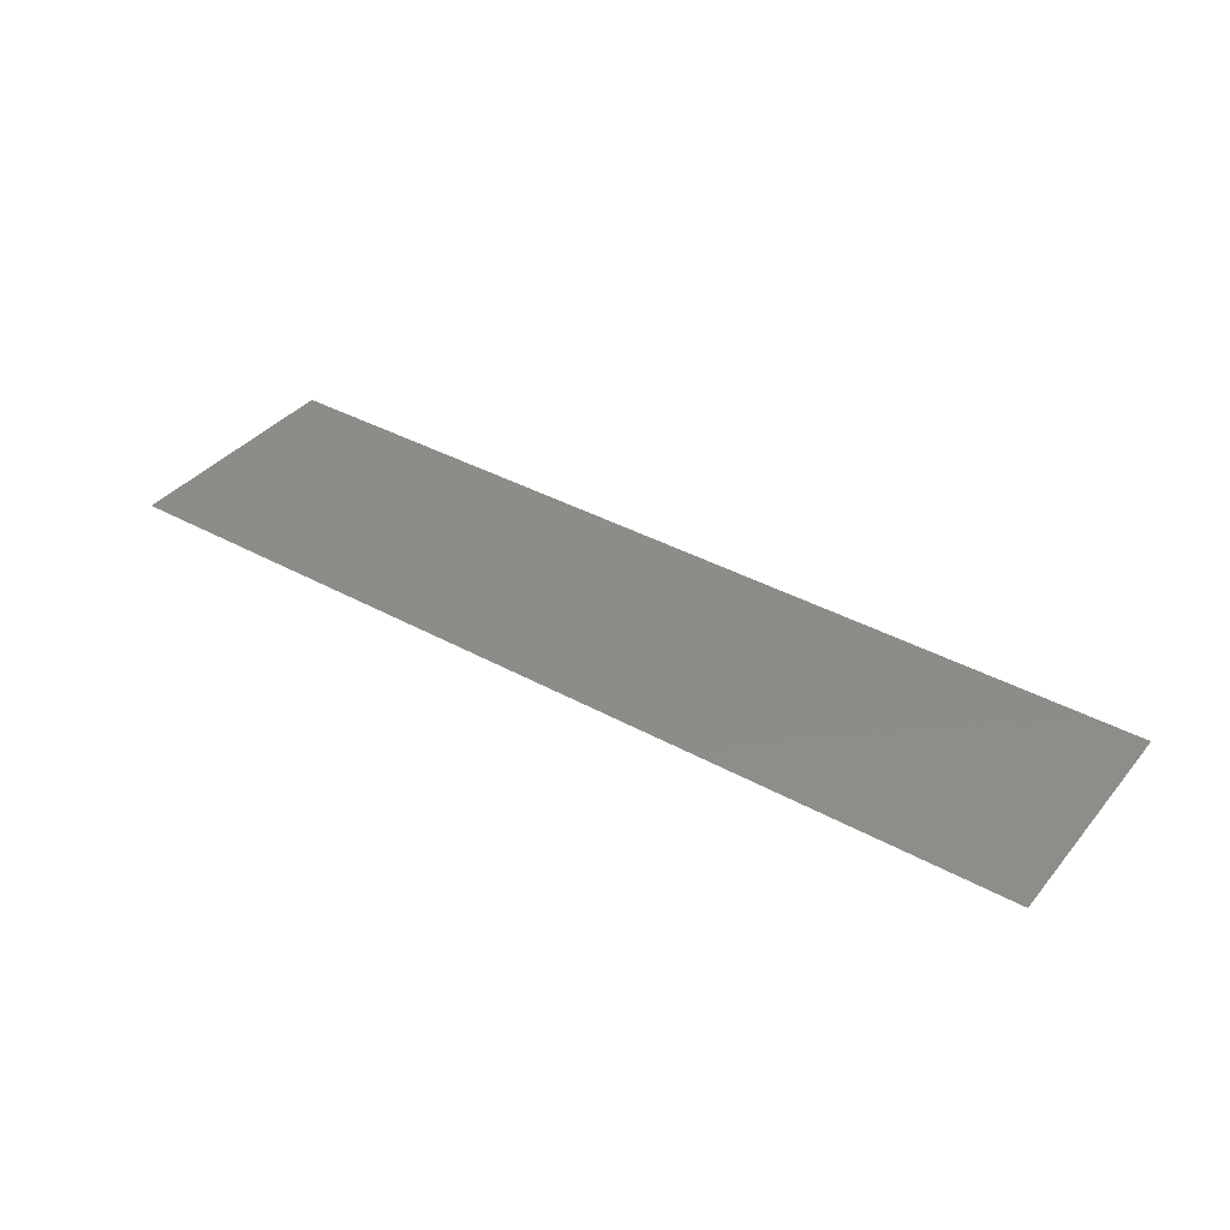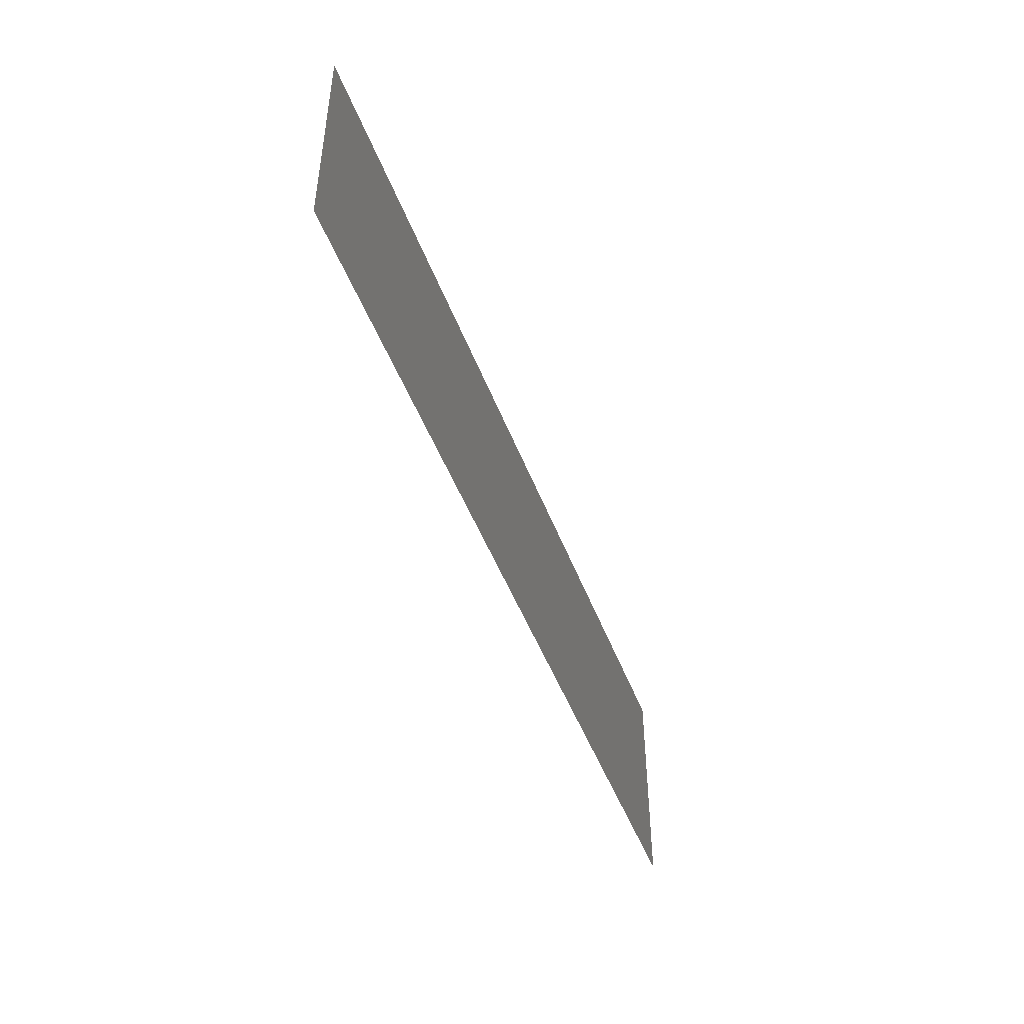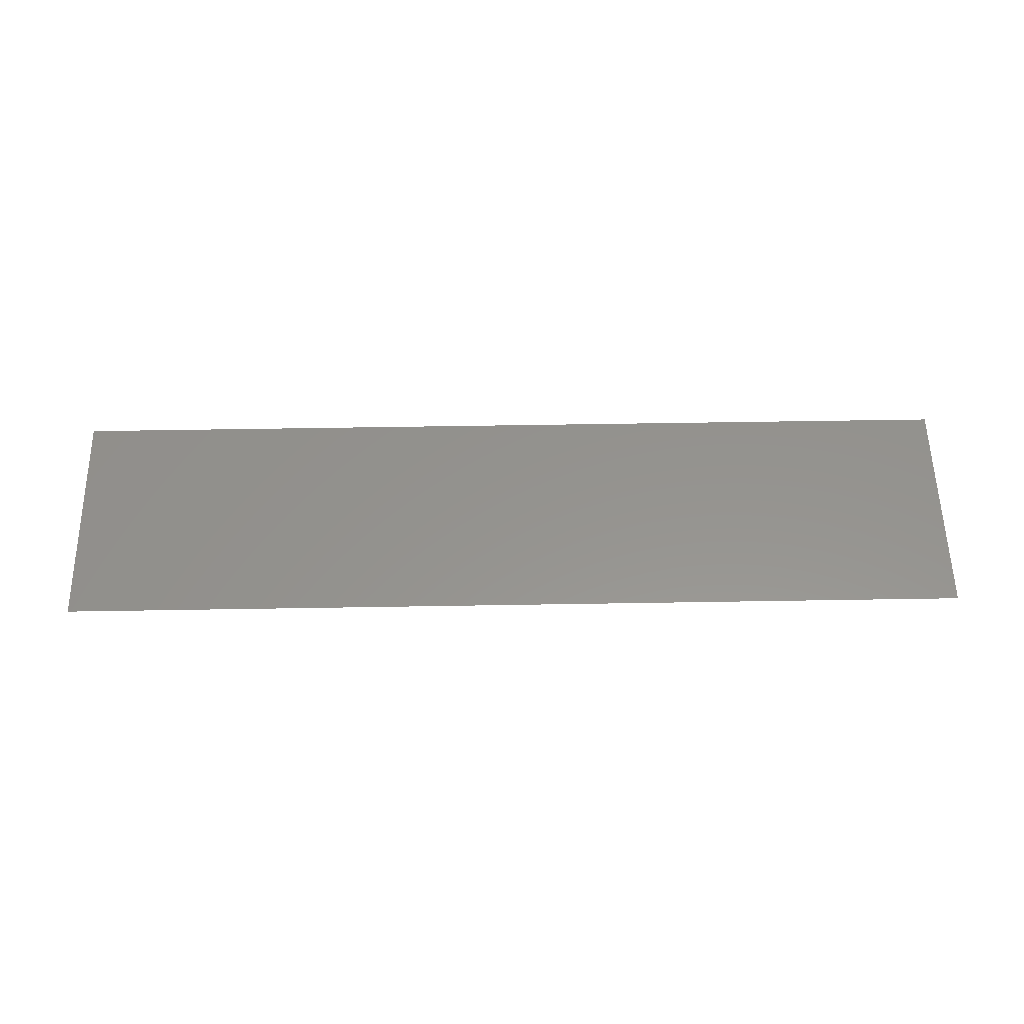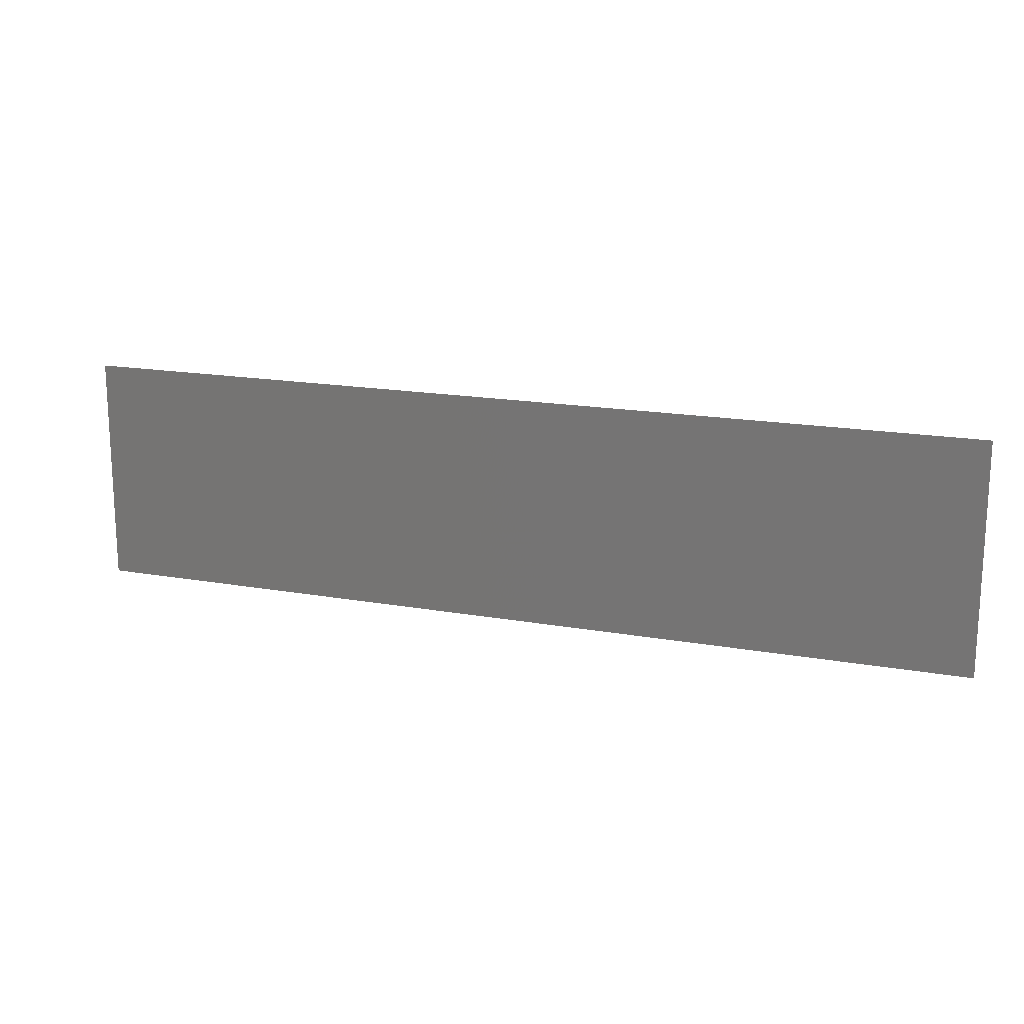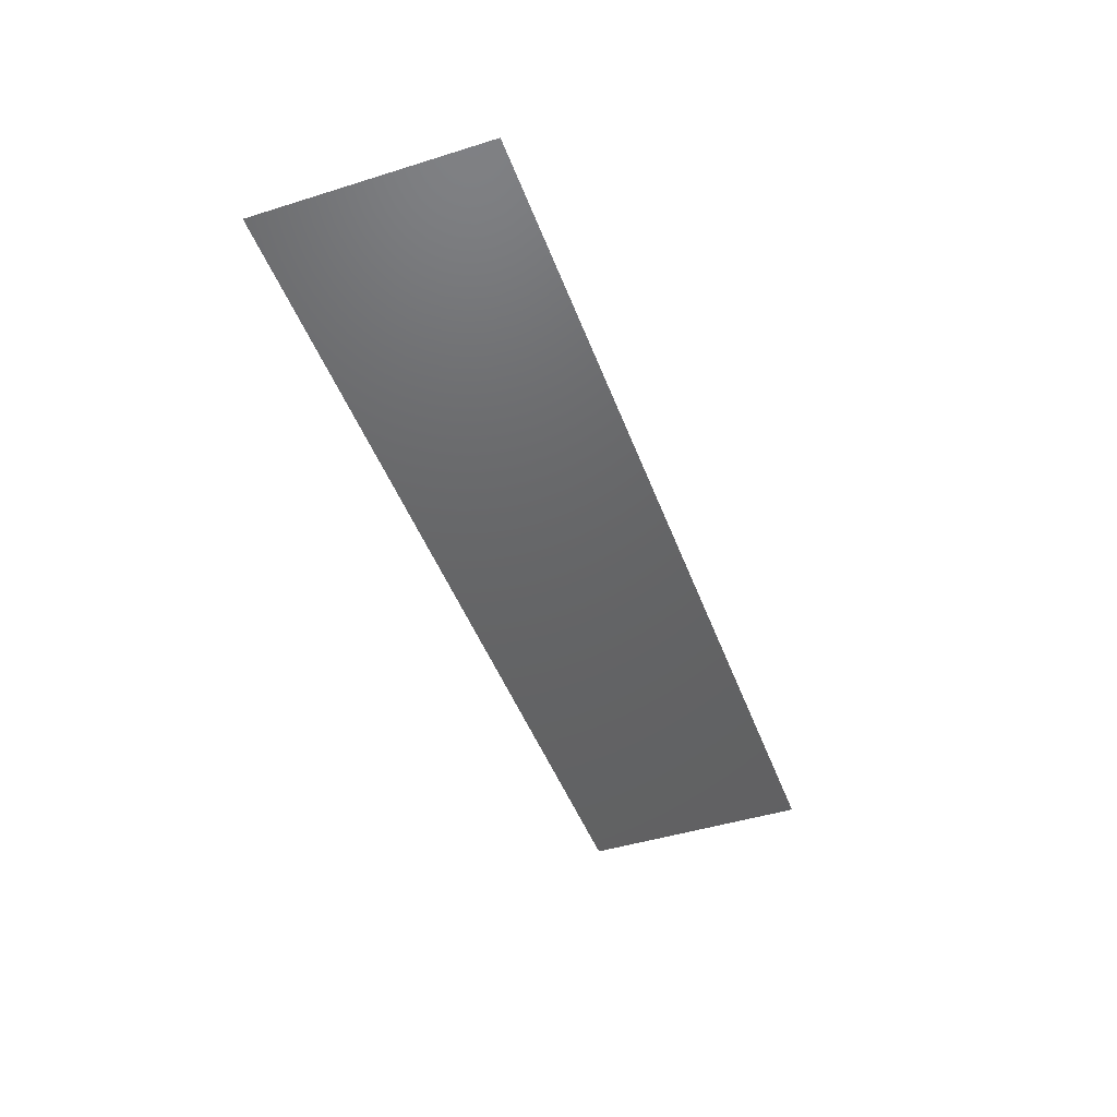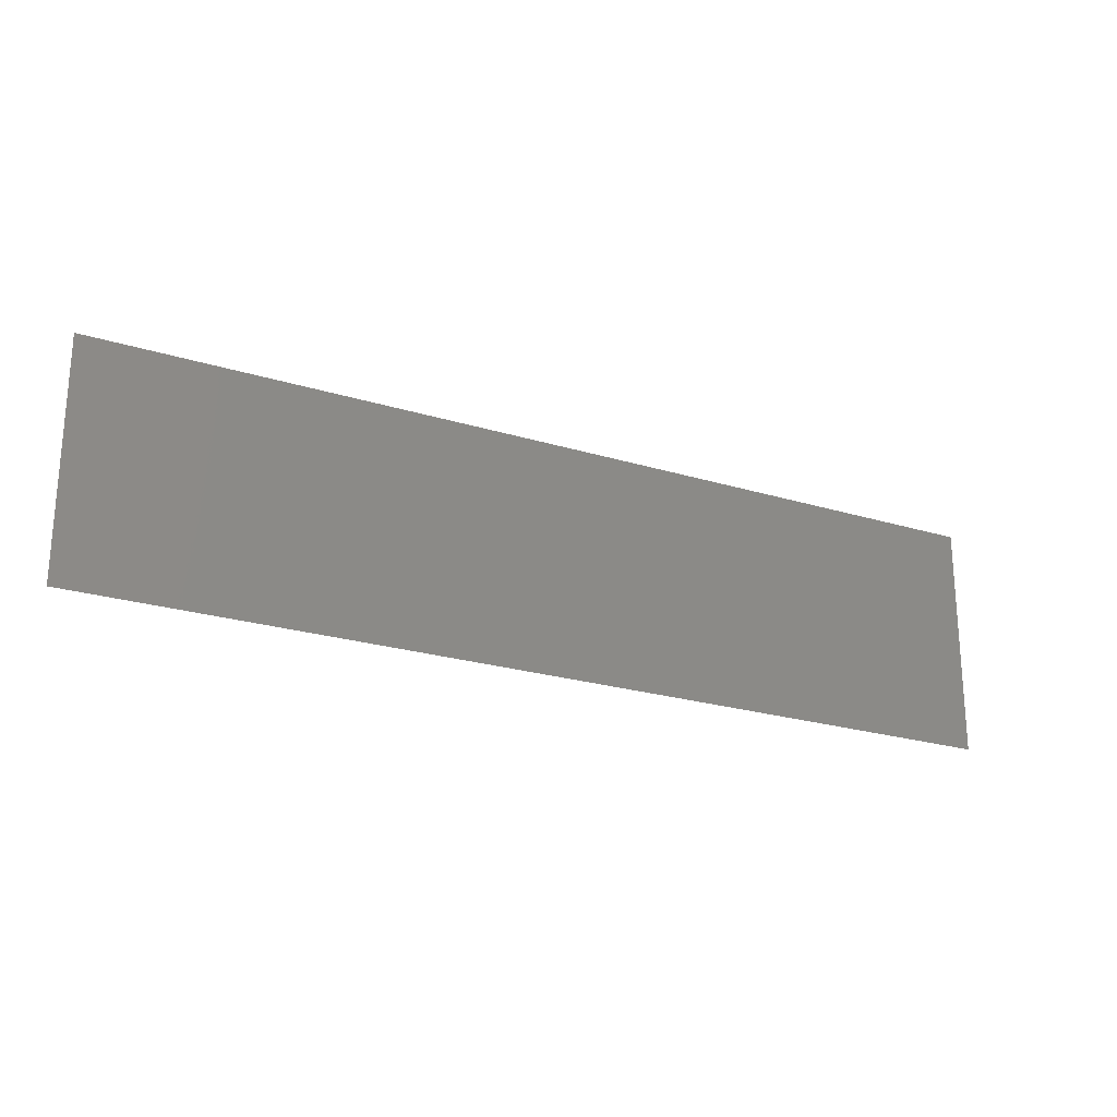
<metadata>
{"format":"stl","ext":"stl","renderer":"f3d","projection":"perspective","resolution":1024,"background":"white","views":[{"elev":38.2,"azim":-145.1,"up":"+Y"},{"elev":-47.2,"azim":110.0,"up":"+Z"},{"elev":56.6,"azim":-1.0,"up":"+Y"},{"elev":17.0,"azim":19.9,"up":"+Z"},{"elev":-45.9,"azim":109.7,"up":"+Y"},{"elev":-23.0,"azim":152.2,"up":"+Z"}]}
</metadata>
<code>
# stl→obj: 4 verts, 2 faces
v 5.85 5.015 1.25
v 5.81 5.015 1.25
v 5.85 5.015 1.26
v 5.81 5.015 1.26
f 1 2 3
f 3 2 4

</code>
